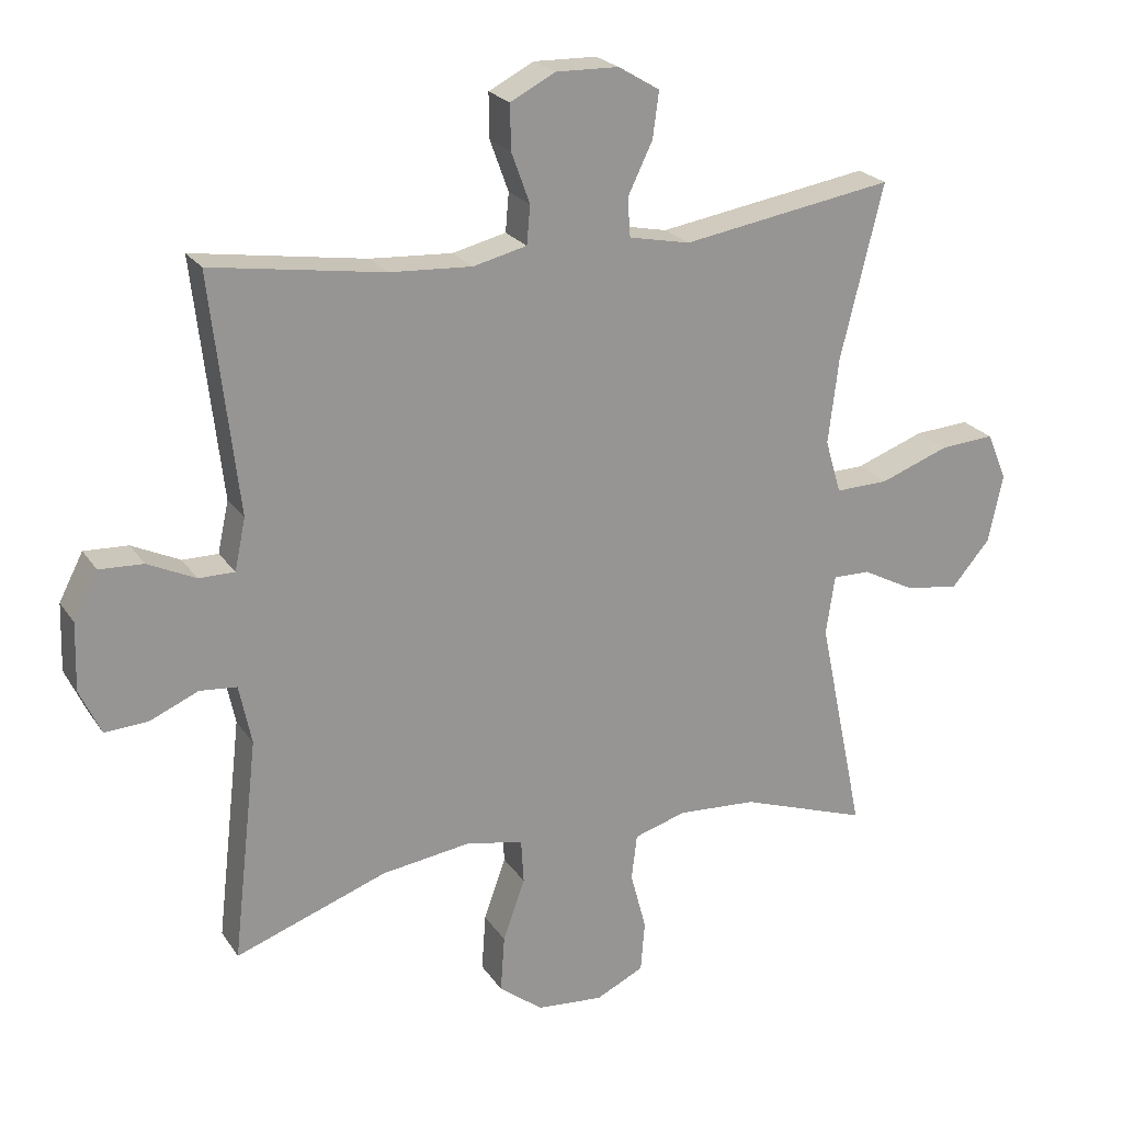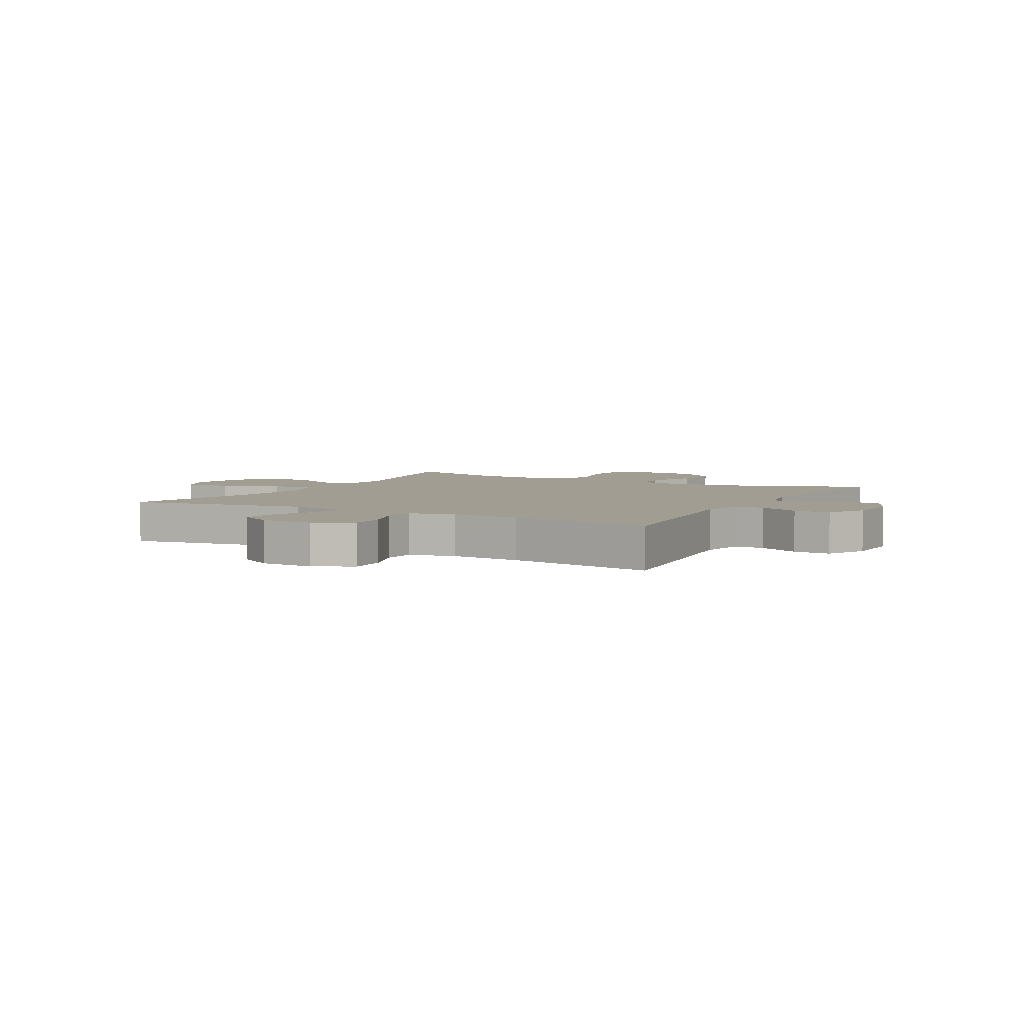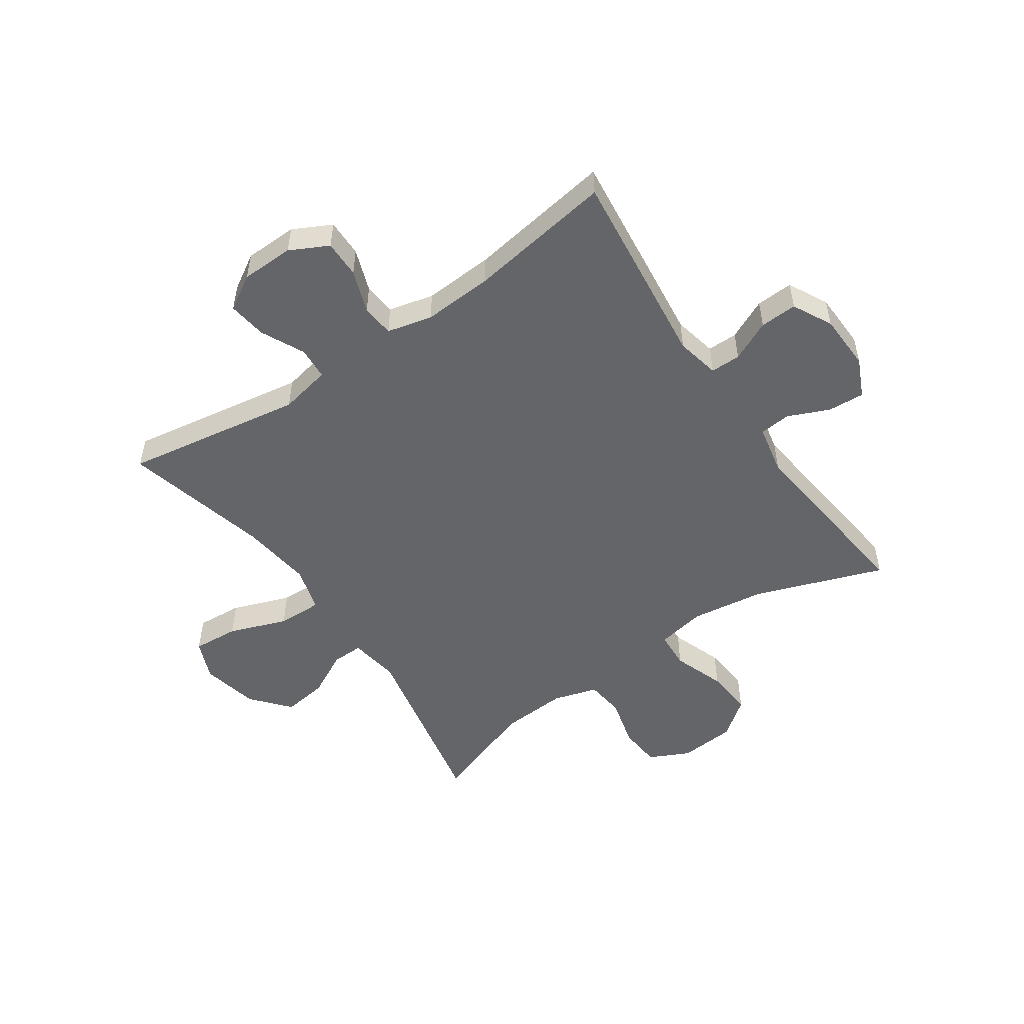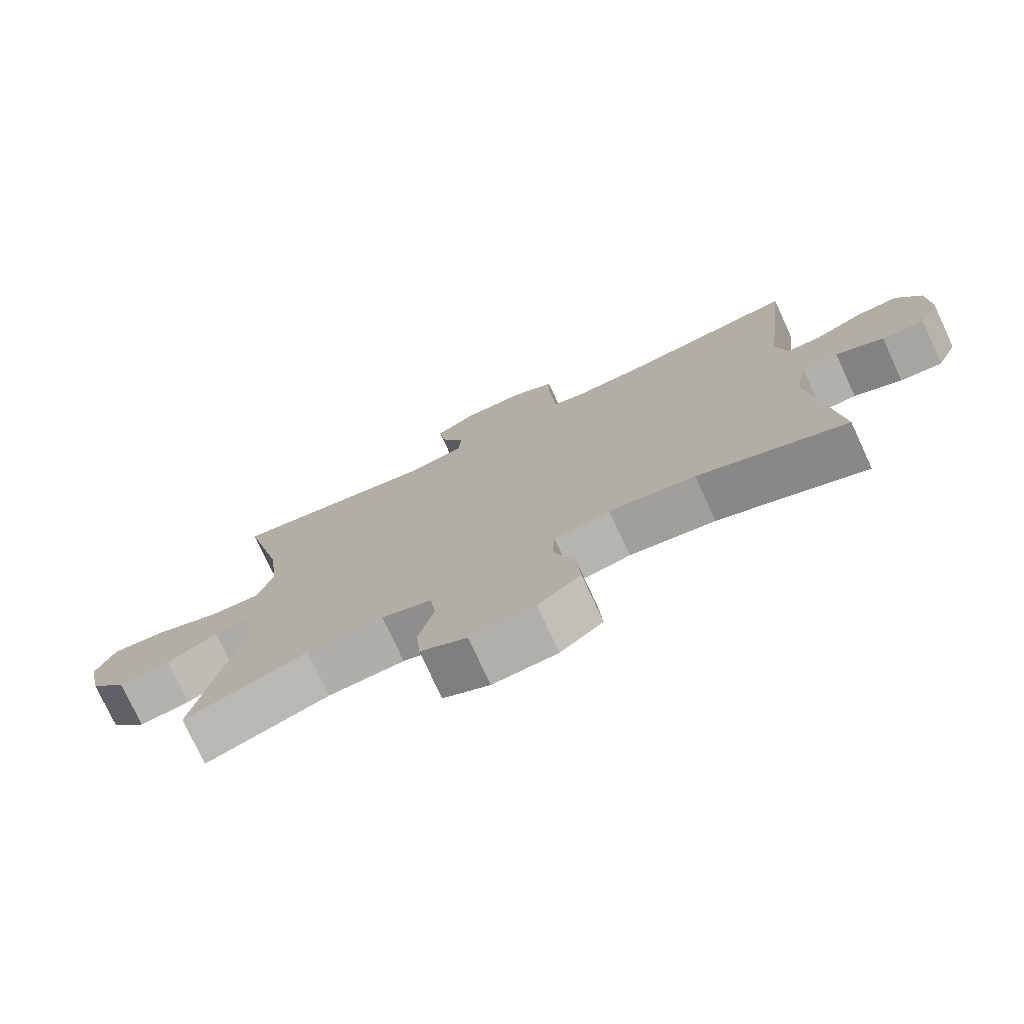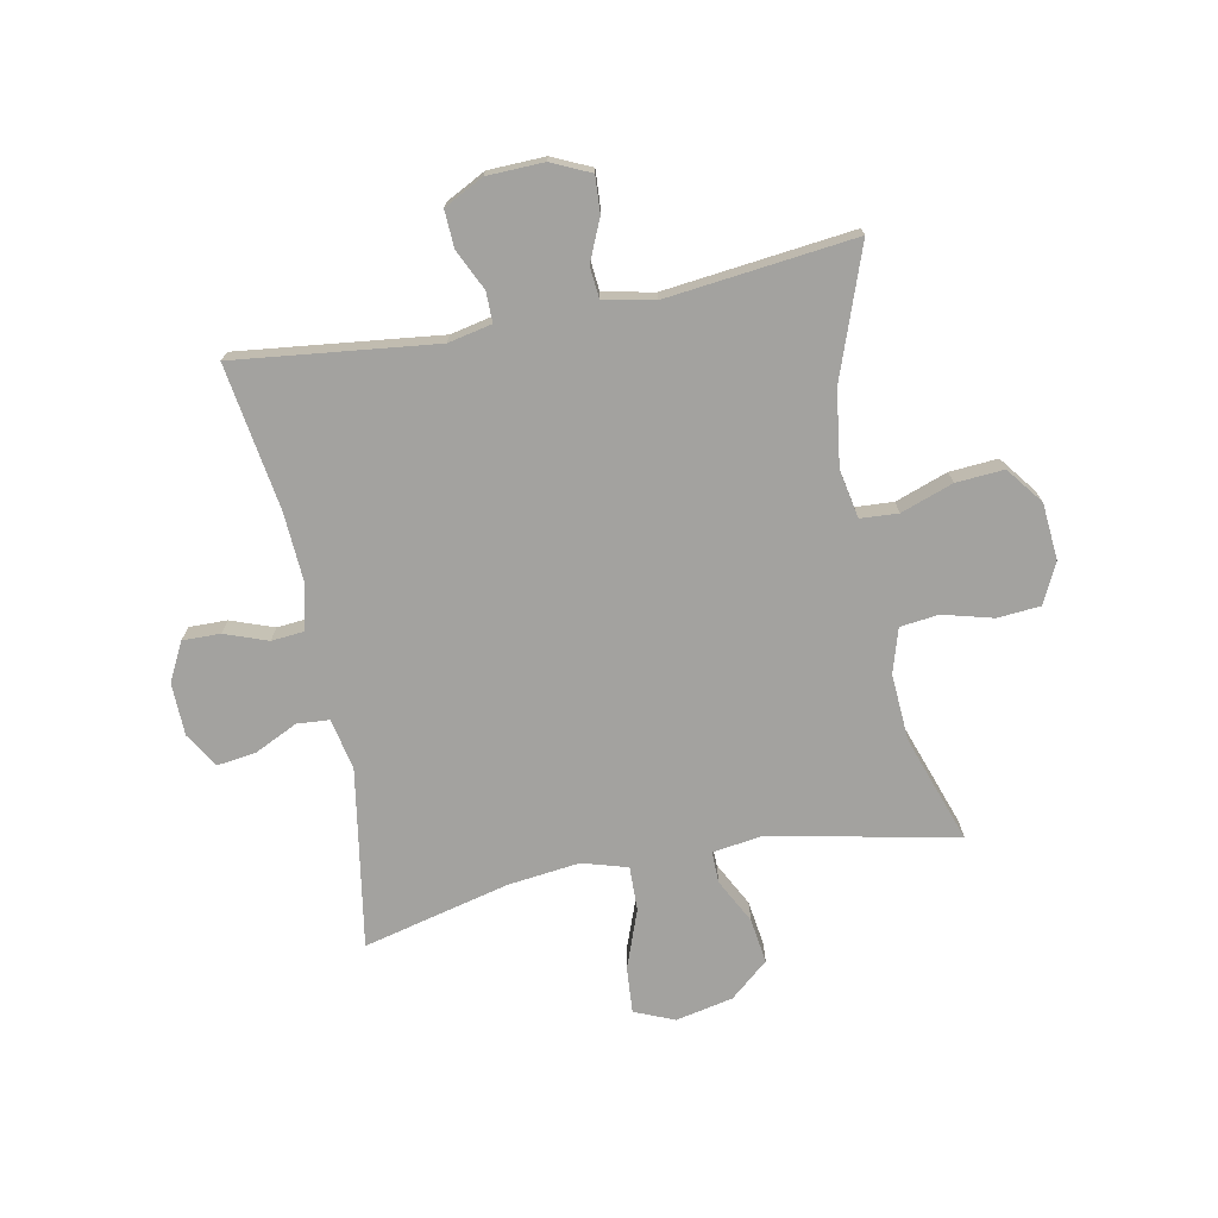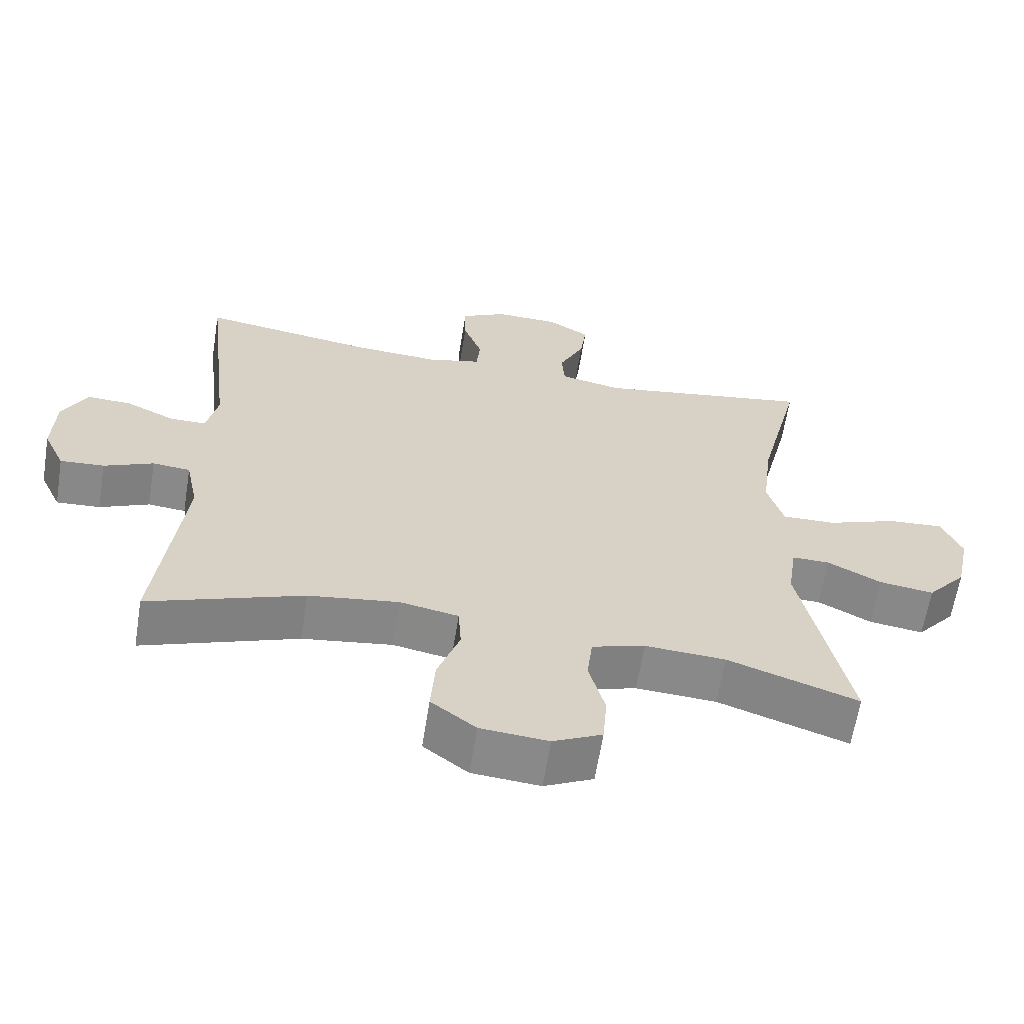
<metadata>
{"format":"obj","ext":"obj","renderer":"f3d","projection":"perspective","resolution":1024,"background":"white","views":[{"elev":22.5,"azim":155.1,"up":"+Z"},{"elev":4.7,"azim":28.9,"up":"+Y"},{"elev":-51.6,"azim":34.6,"up":"+Y"},{"elev":-75.9,"azim":24.8,"up":"+Z"},{"elev":-72.6,"azim":101.1,"up":"+Y"},{"elev":-63.0,"azim":170.9,"up":"+Z"}]}
</metadata>
<code>
v -0.5 0.07 0.5
v -0.191 0.07 0.449
v -0.102 0.07 0.467
v -0.098 0.07 0.523
v -0.134 0.07 0.598
v -0.143 0.07 0.665
v -0.083 0.07 0.701
v 0.008 0.07 0.703
v 0.074 0.07 0.669
v 0.073 0.07 0.604
v 0.046 0.07 0.53
v 0.051 0.07 0.474
v 0.129 0.07 0.455
v 0.249 0.07 0.462
v 0.5 0.07 0.5
v 0.46 0.07 0.154
v 0.476 0.07 0.079
v 0.528 0.07 0.079
v 0.598 0.07 0.112
v 0.662 0.07 0.115
v 0.697 0.07 0.047
v 0.7 0.07 -0.051
v 0.669 0.07 -0.118
v 0.606 0.07 -0.114
v 0.535 0.07 -0.083
v 0.481 0.07 -0.088
v 0.463 0.07 -0.175
v 0.5 0.07 -0.5
v 0.278 0.07 -0.42
v 0.149 0.07 -0.402
v 0.065 0.07 -0.418
v 0.061 0.07 -0.483
v 0.093 0.07 -0.573
v 0.099 0.07 -0.656
v 0.035 0.07 -0.705
v -0.062 0.07 -0.713
v -0.132 0.07 -0.679
v -0.138 0.07 -0.605
v -0.115 0.07 -0.519
v -0.123 0.07 -0.452
v -0.199 0.07 -0.429
v -0.314 0.07 -0.436
v -0.5 0.07 -0.5
v -0.433 0.07 -0.179
v -0.446 0.07 -0.092
v -0.5 0.07 -0.093
v -0.577 0.07 -0.133
v -0.655 0.07 -0.144
v -0.711 0.07 -0.078
v -0.732 0.07 0.021
v -0.703 0.07 0.09
v -0.623 0.07 0.084
v -0.523 0.07 0.047
v -0.446 0.07 0.045
v -0.423 0.07 0.123
v -0.438 0.07 0.247
v -0.5 0 0.5
v -0.191 0 0.449
v -0.102 0 0.467
v -0.098 0 0.523
v -0.134 0 0.598
v -0.143 0 0.665
v -0.083 0 0.701
v 0.008 0 0.703
v 0.074 0 0.669
v 0.073 0 0.604
v 0.046 0 0.53
v 0.051 0 0.474
v 0.129 0 0.455
v 0.249 0 0.462
v 0.5 0 0.5
v 0.46 0 0.154
v 0.476 0 0.079
v 0.528 0 0.079
v 0.598 0 0.112
v 0.662 0 0.115
v 0.697 0 0.047
v 0.7 0 -0.051
v 0.669 0 -0.118
v 0.606 0 -0.114
v 0.535 0 -0.083
v 0.481 0 -0.088
v 0.463 0 -0.175
v 0.5 0 -0.5
v 0.278 0 -0.42
v 0.149 0 -0.402
v 0.065 0 -0.418
v 0.061 0 -0.483
v 0.093 0 -0.573
v 0.099 0 -0.656
v 0.035 0 -0.705
v -0.062 0 -0.713
v -0.132 0 -0.679
v -0.138 0 -0.605
v -0.115 0 -0.519
v -0.123 0 -0.452
v -0.199 0 -0.429
v -0.314 0 -0.436
v -0.5 0 -0.5
v -0.433 0 -0.179
v -0.446 0 -0.092
v -0.5 0 -0.093
v -0.577 0 -0.133
v -0.655 0 -0.144
v -0.711 0 -0.078
v -0.732 0 0.021
v -0.703 0 0.09
v -0.623 0 0.084
v -0.523 0 0.047
v -0.446 0 0.045
v -0.423 0 0.123
v -0.438 0 0.247
f 51 52 53
f 50 51 53
f 49 50 53
f 48 49 53
f 47 48 53
f 46 47 53
f 45 46 53 54
f 44 45 54 55
f 42 43 44
f 41 42 44 55
f 37 38 39
f 36 37 39
f 35 36 39
f 34 35 39
f 33 34 39
f 32 33 39
f 31 32 39 40
f 41 55 56
f 40 41 56
f 31 40 56
f 30 31 56
f 23 24 25
f 22 23 25
f 21 22 25
f 20 21 25
f 19 20 25
f 18 19 25
f 17 18 25 26
f 16 17 26 27
f 14 15 16
f 13 14 16 27
f 9 10 11
f 8 9 11
f 7 8 11
f 6 7 11
f 5 6 11
f 4 5 11
f 3 4 11 12
f 27 28 29
f 13 27 29
f 12 13 29
f 3 12 29
f 2 3 29
f 29 30 56
f 2 29 56
f 1 2 56
f 109 108 107
f 109 107 106
f 109 106 105
f 109 105 104
f 109 104 103
f 109 103 102
f 110 109 102 101
f 111 110 101 100
f 100 99 98
f 111 100 98 97
f 95 94 93
f 95 93 92
f 95 92 91
f 95 91 90
f 95 90 89
f 95 89 88
f 96 95 88 87
f 112 111 97
f 112 97 96
f 112 96 87
f 112 87 86
f 81 80 79
f 81 79 78
f 81 78 77
f 81 77 76
f 81 76 75
f 81 75 74
f 82 81 74 73
f 83 82 73 72
f 72 71 70
f 83 72 70 69
f 67 66 65
f 67 65 64
f 67 64 63
f 67 63 62
f 67 62 61
f 67 61 60
f 68 67 60 59
f 85 84 83
f 85 83 69
f 85 69 68
f 85 68 59
f 85 59 58
f 112 86 85
f 112 85 58
f 112 58 57
f 1 57 58 2
f 2 58 59 3
f 3 59 60 4
f 4 60 61 5
f 5 61 62 6
f 6 62 63 7
f 7 63 64 8
f 8 64 65 9
f 9 65 66 10
f 10 66 67 11
f 11 67 68 12
f 12 68 69 13
f 13 69 70 14
f 14 70 71 15
f 15 71 72 16
f 16 72 73 17
f 17 73 74 18
f 18 74 75 19
f 19 75 76 20
f 20 76 77 21
f 21 77 78 22
f 22 78 79 23
f 23 79 80 24
f 24 80 81 25
f 25 81 82 26
f 26 82 83 27
f 27 83 84 28
f 28 84 85 29
f 29 85 86 30
f 30 86 87 31
f 31 87 88 32
f 32 88 89 33
f 33 89 90 34
f 34 90 91 35
f 35 91 92 36
f 36 92 93 37
f 37 93 94 38
f 38 94 95 39
f 39 95 96 40
f 40 96 97 41
f 41 97 98 42
f 42 98 99 43
f 43 99 100 44
f 44 100 101 45
f 45 101 102 46
f 46 102 103 47
f 47 103 104 48
f 48 104 105 49
f 49 105 106 50
f 50 106 107 51
f 51 107 108 52
f 52 108 109 53
f 53 109 110 54
f 54 110 111 55
f 55 111 112 56
f 56 112 57 1

</code>
